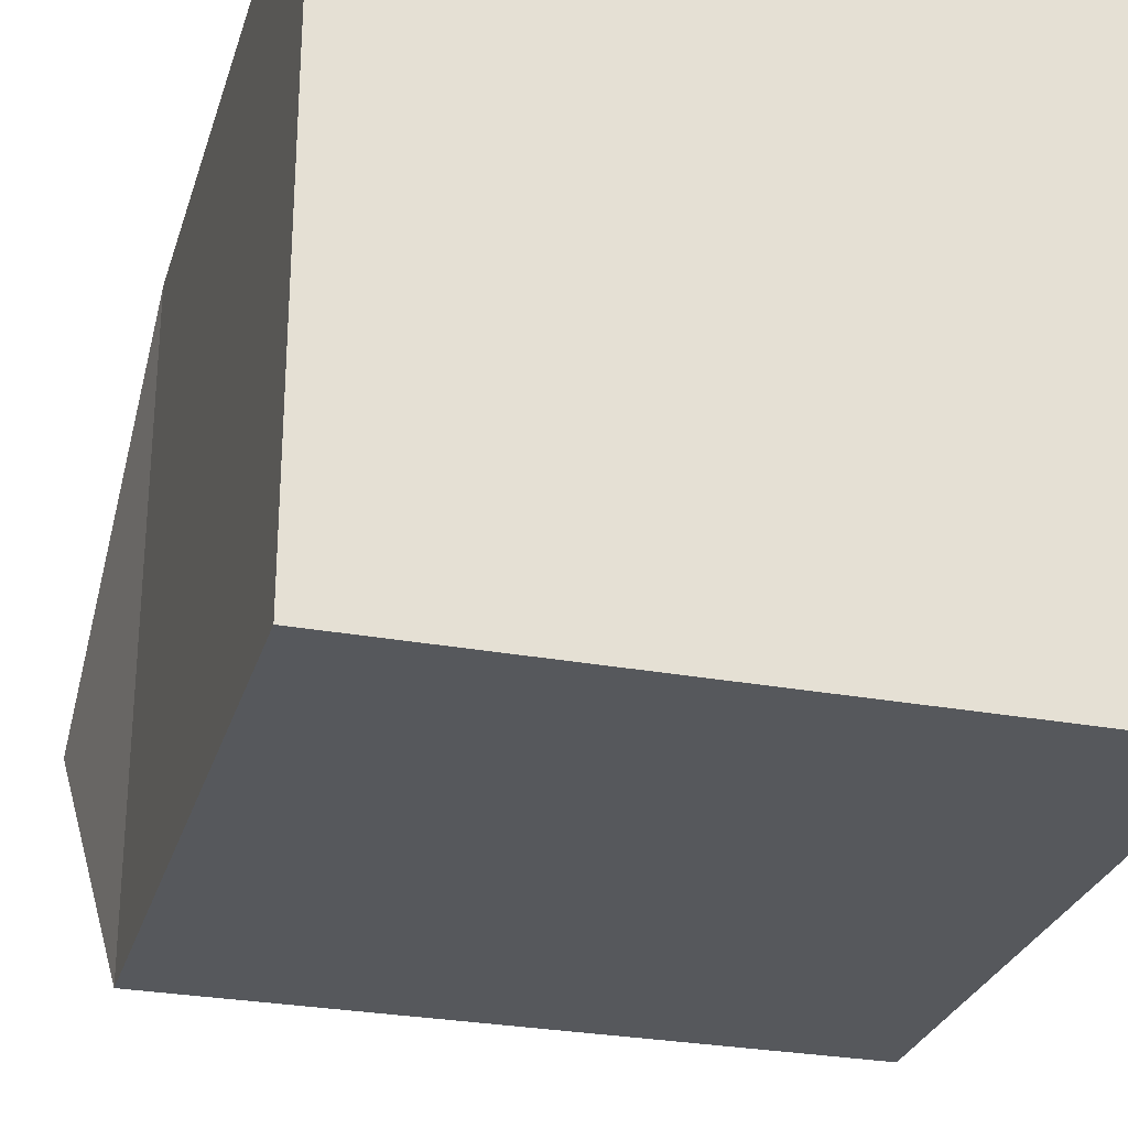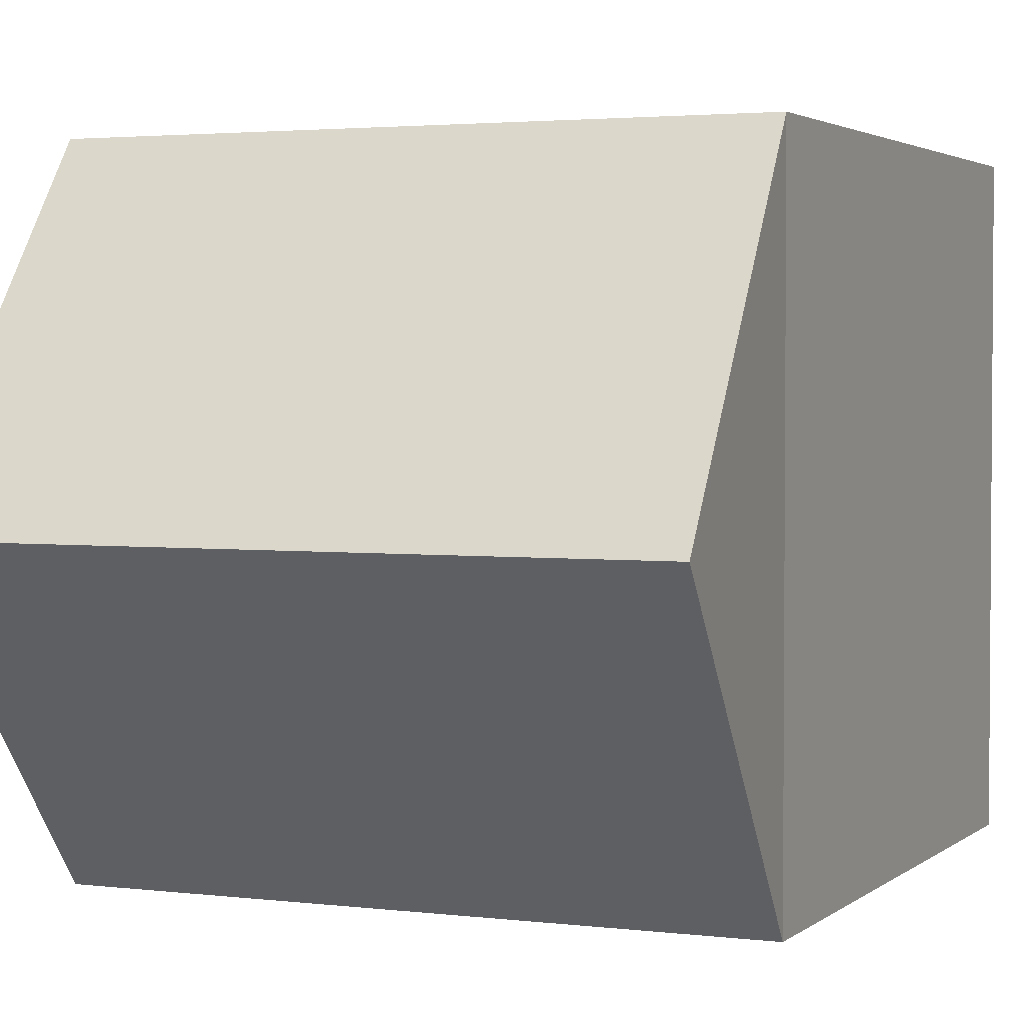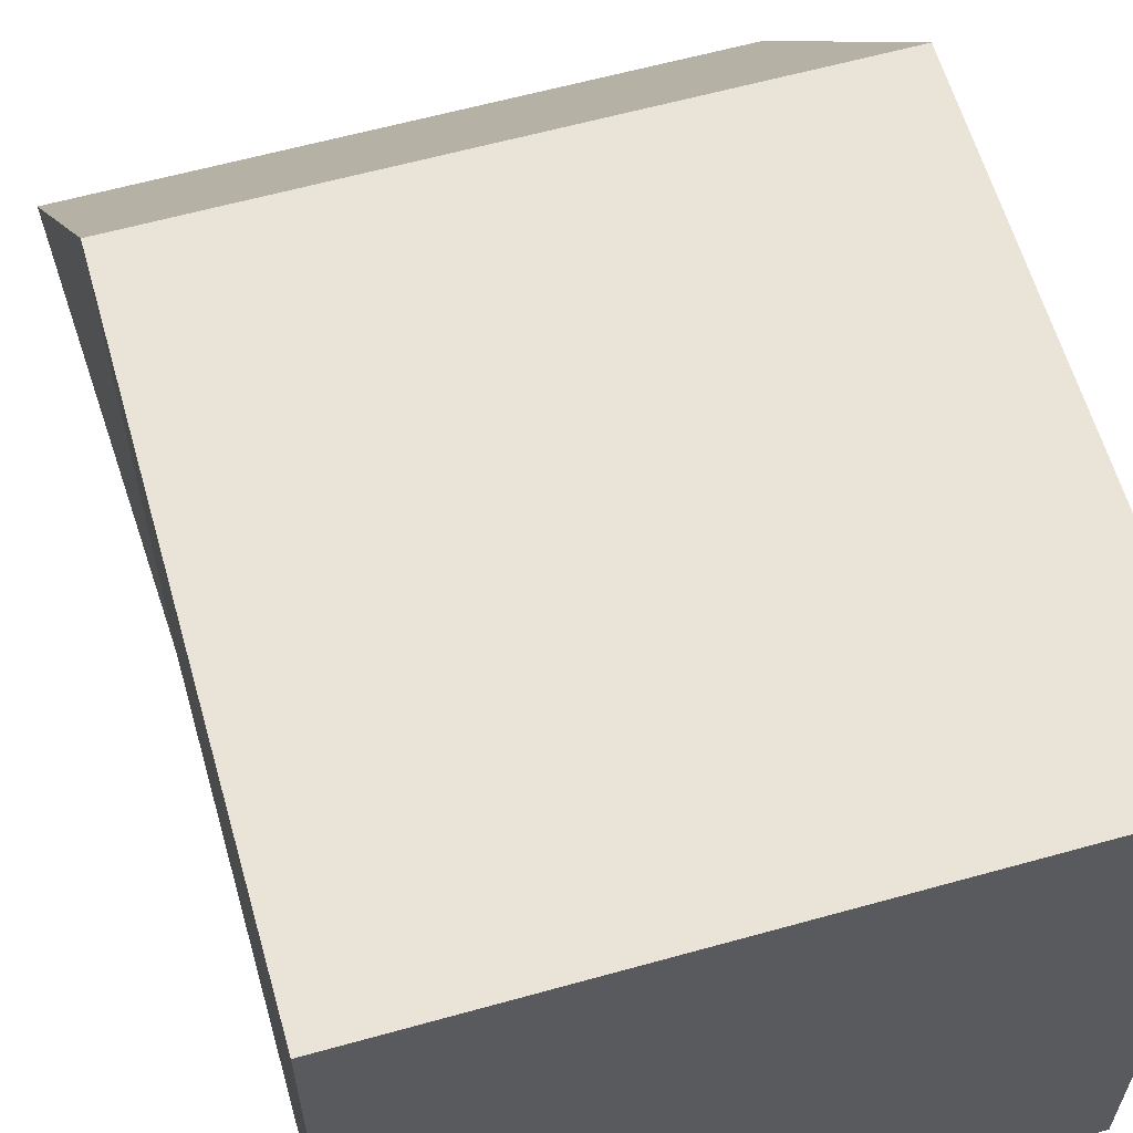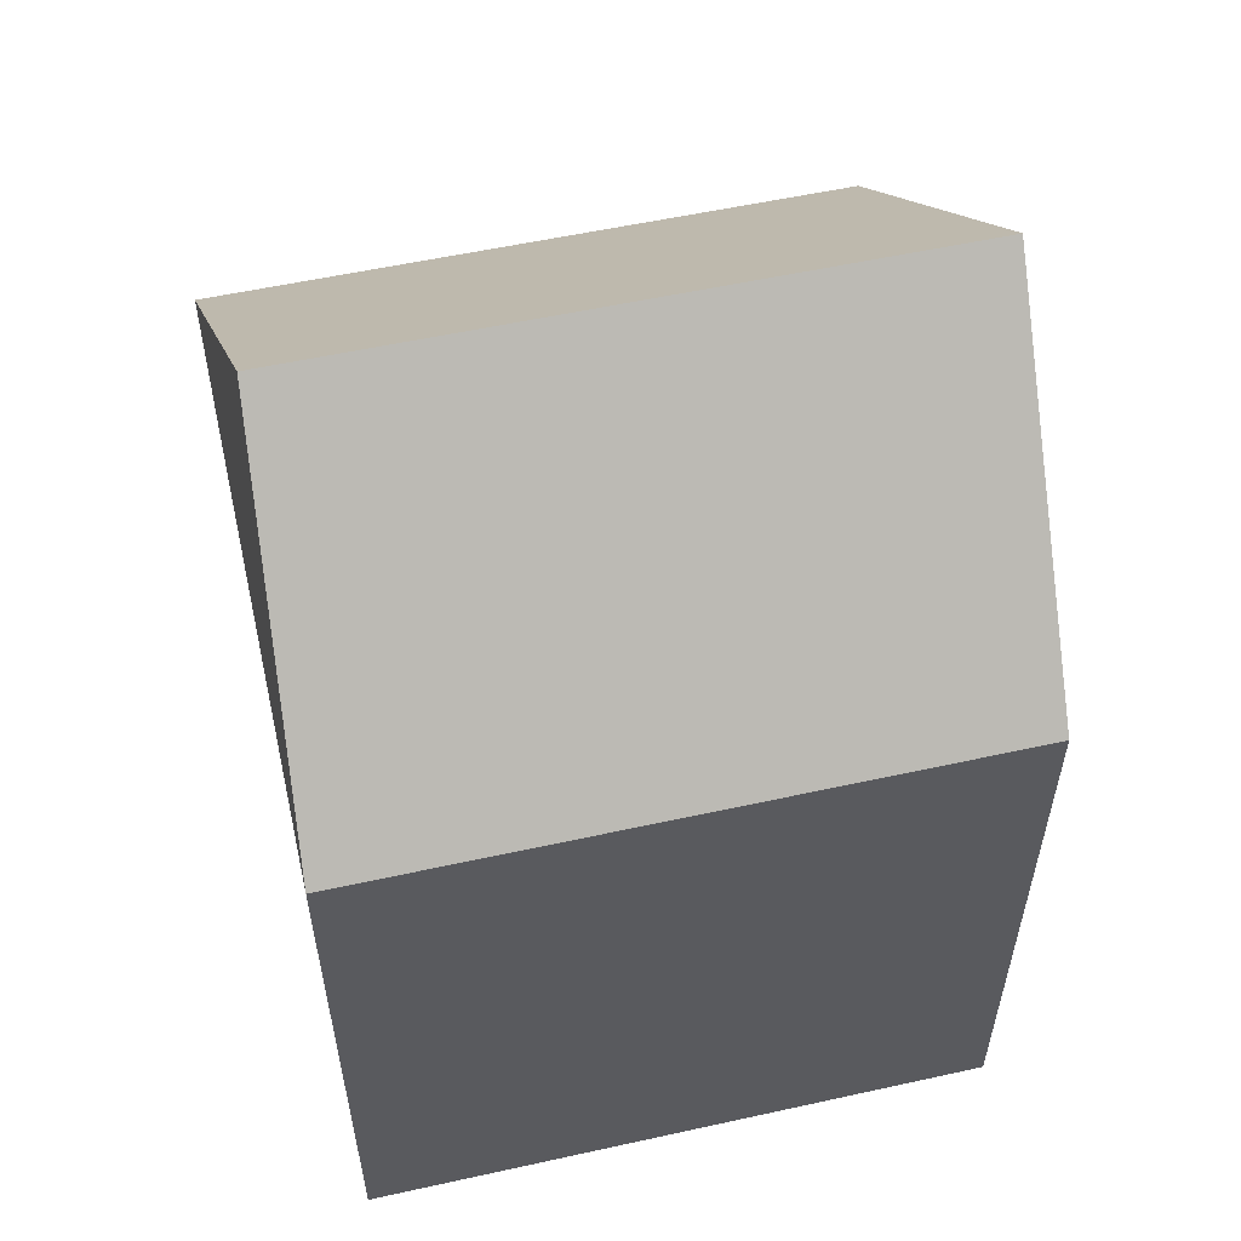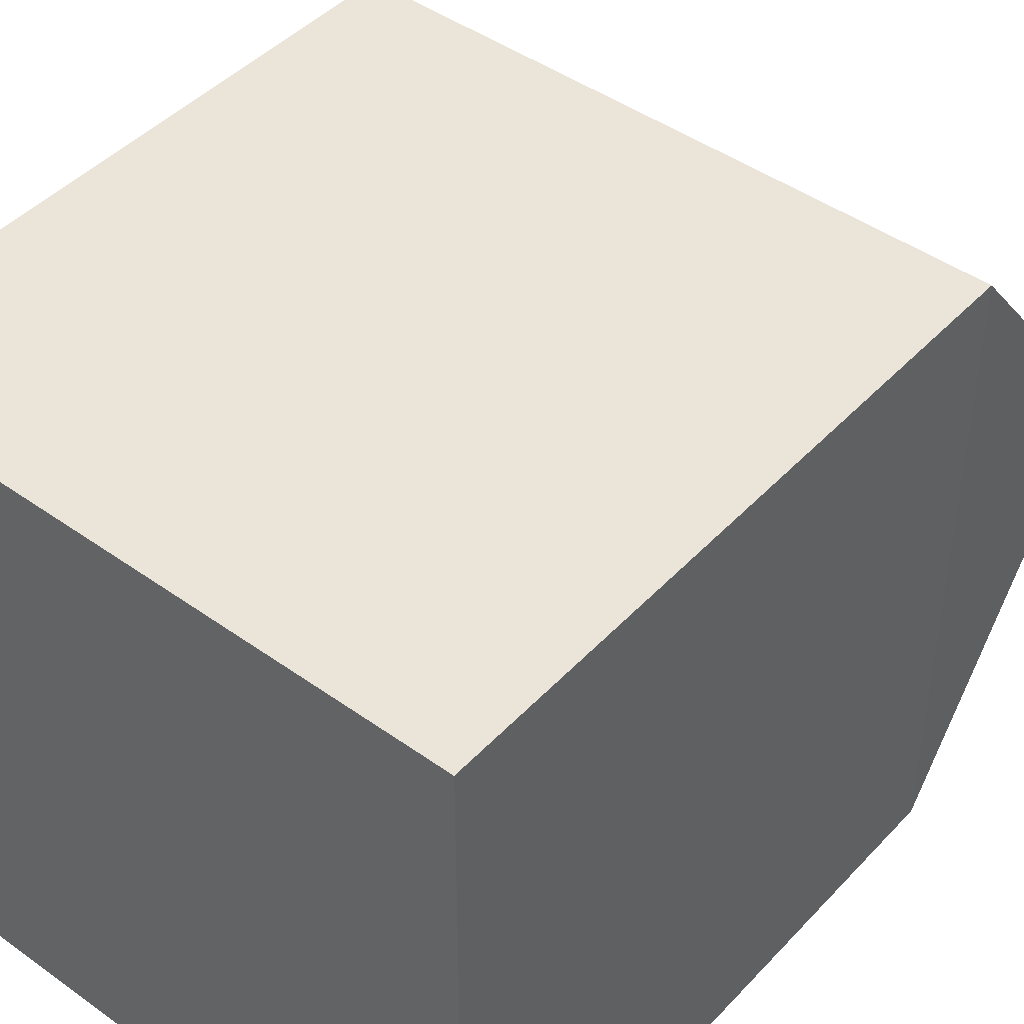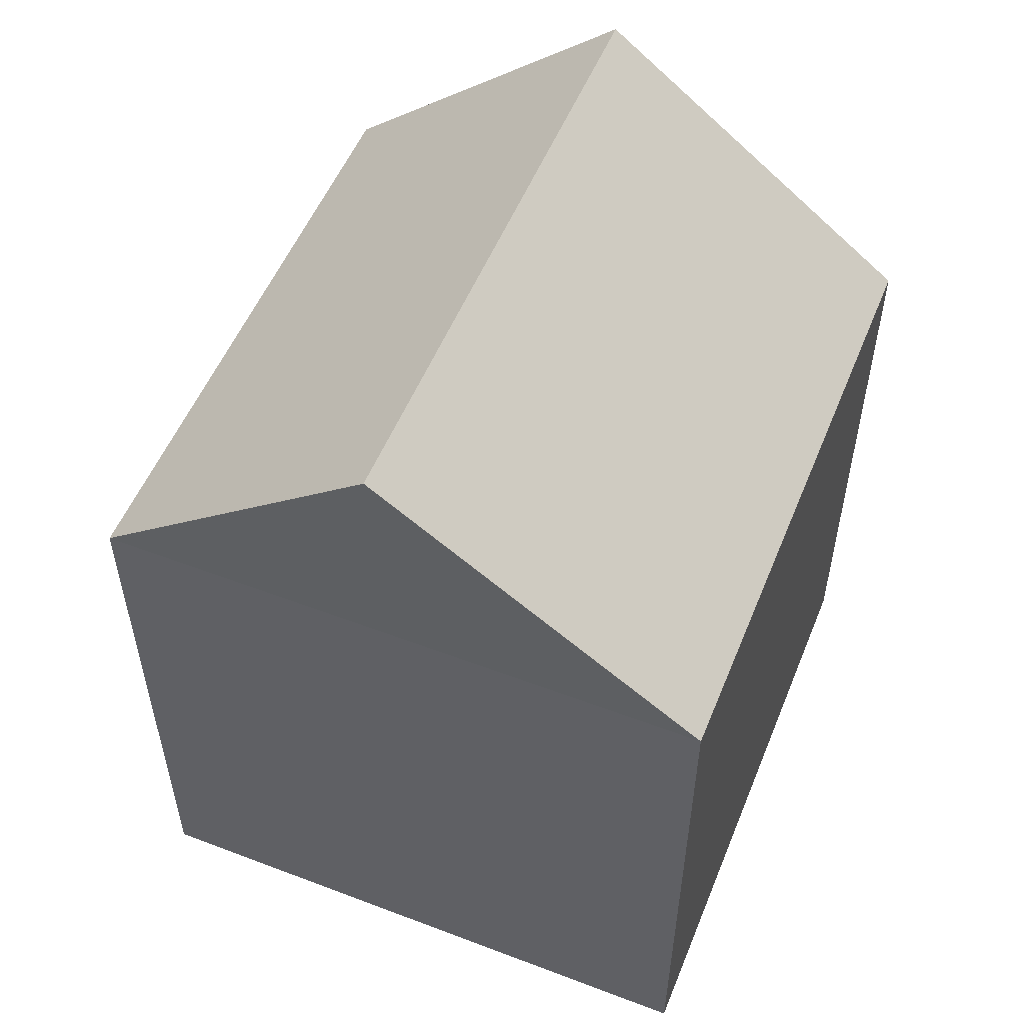
<metadata>
{"format":"obj","ext":"obj","renderer":"f3d","projection":"perspective","resolution":1024,"background":"white","views":[{"elev":-28.0,"azim":-15.6,"up":"+Z"},{"elev":2.7,"azim":-156.4,"up":"+Z"},{"elev":61.0,"azim":-15.9,"up":"+Z"},{"elev":55.9,"azim":167.0,"up":"+Y"},{"elev":44.9,"azim":39.7,"up":"+Z"},{"elev":53.8,"azim":-68.0,"up":"+Y"}]}
</metadata>
<code>
o Cube
v 1 -1 -1
v 1 -1 1
v -1 -1 1
v -1 -1 -1
v 1 1 -1
v 1 1 1
v -1 1 1
v -1 1 -1
v 0.9252 1.869 -0.0242
v 0 1 -1
v -1e-06 1 1
v -1.075 1.869 -0.0242
v -0.07481 1.869 -0.0242
f 2 3 4
f 13 12 7
f 5 6 2
f 11 7 3
f 7 8 4
f 4 8 10
f 9 13 11
f 10 13 9
f 8 12 13
f 1 2 4
f 11 13 7
f 2 1 5
f 5 9 6
f 3 2 11
f 6 11 2
f 4 3 7
f 7 12 8
f 10 5 1
f 1 4 10
f 6 9 11
f 5 10 9
f 10 8 13

</code>
